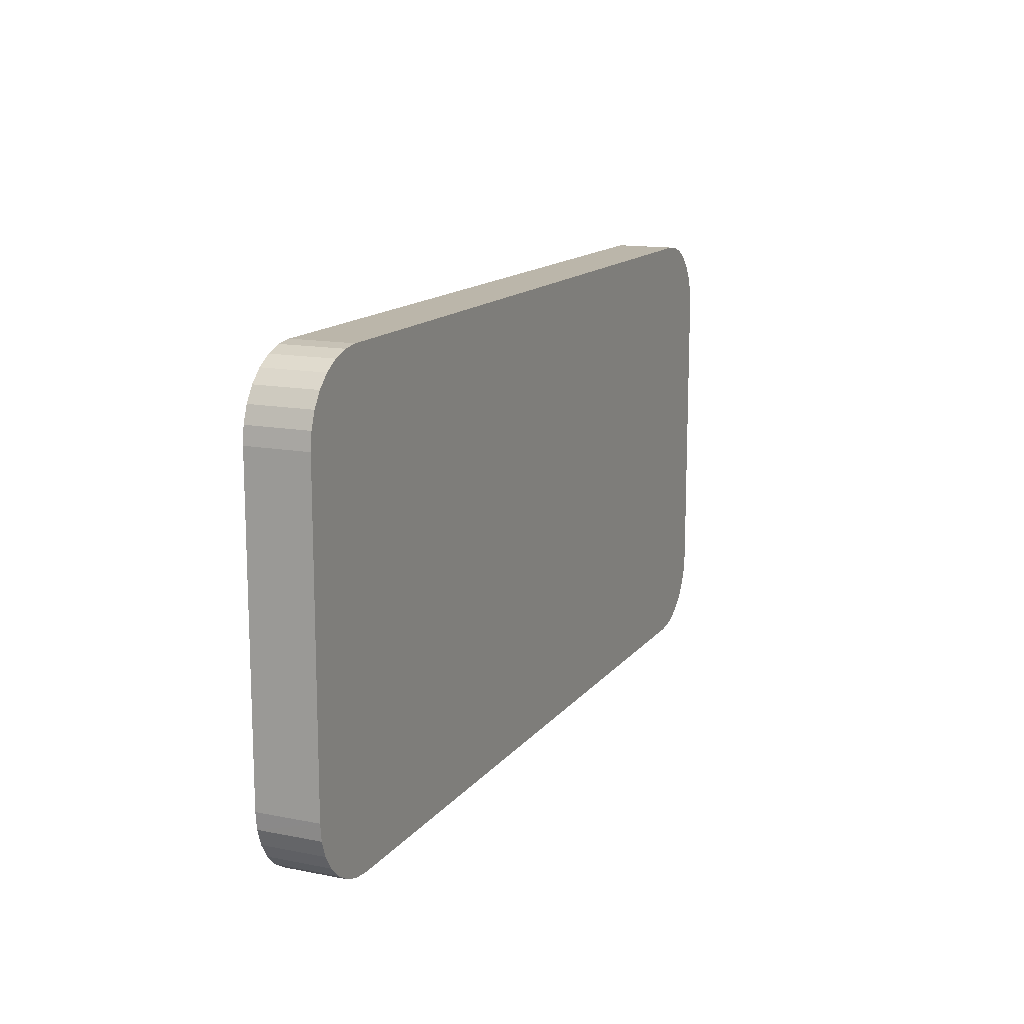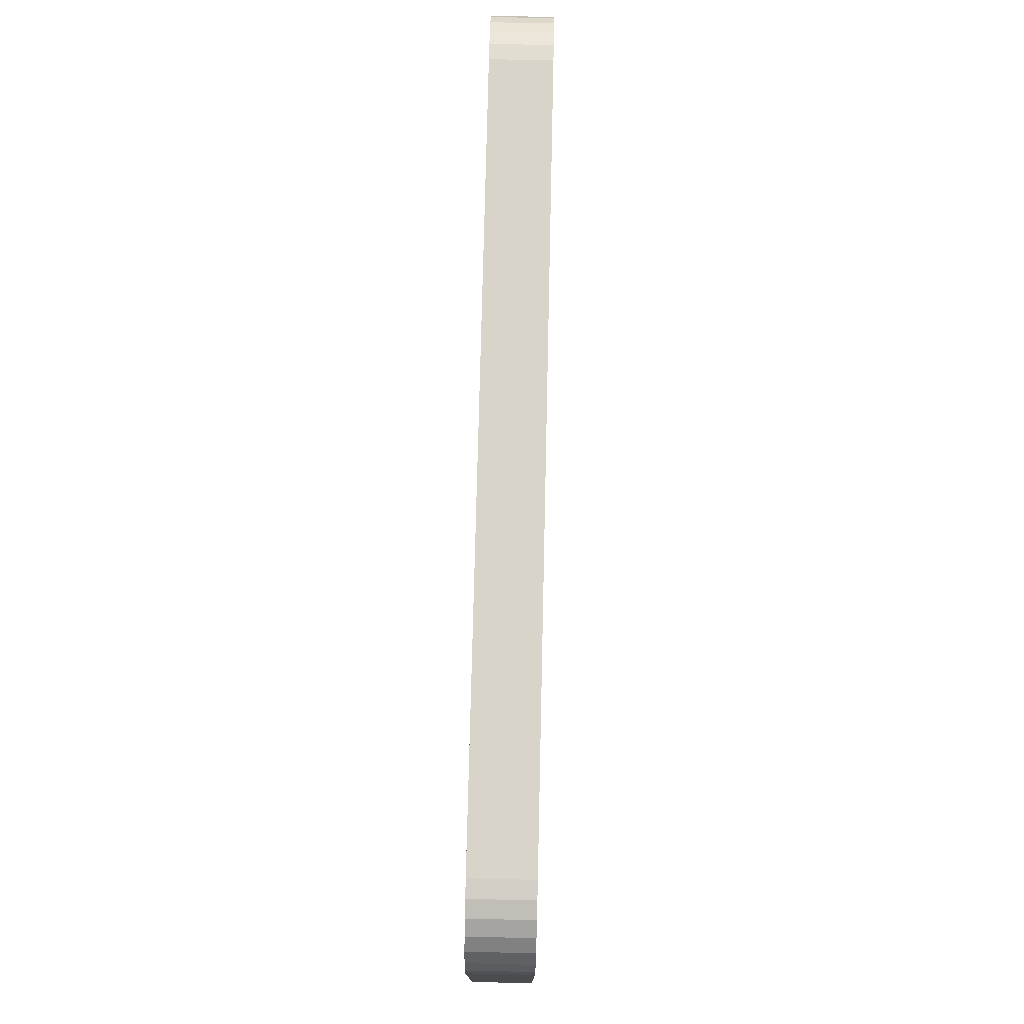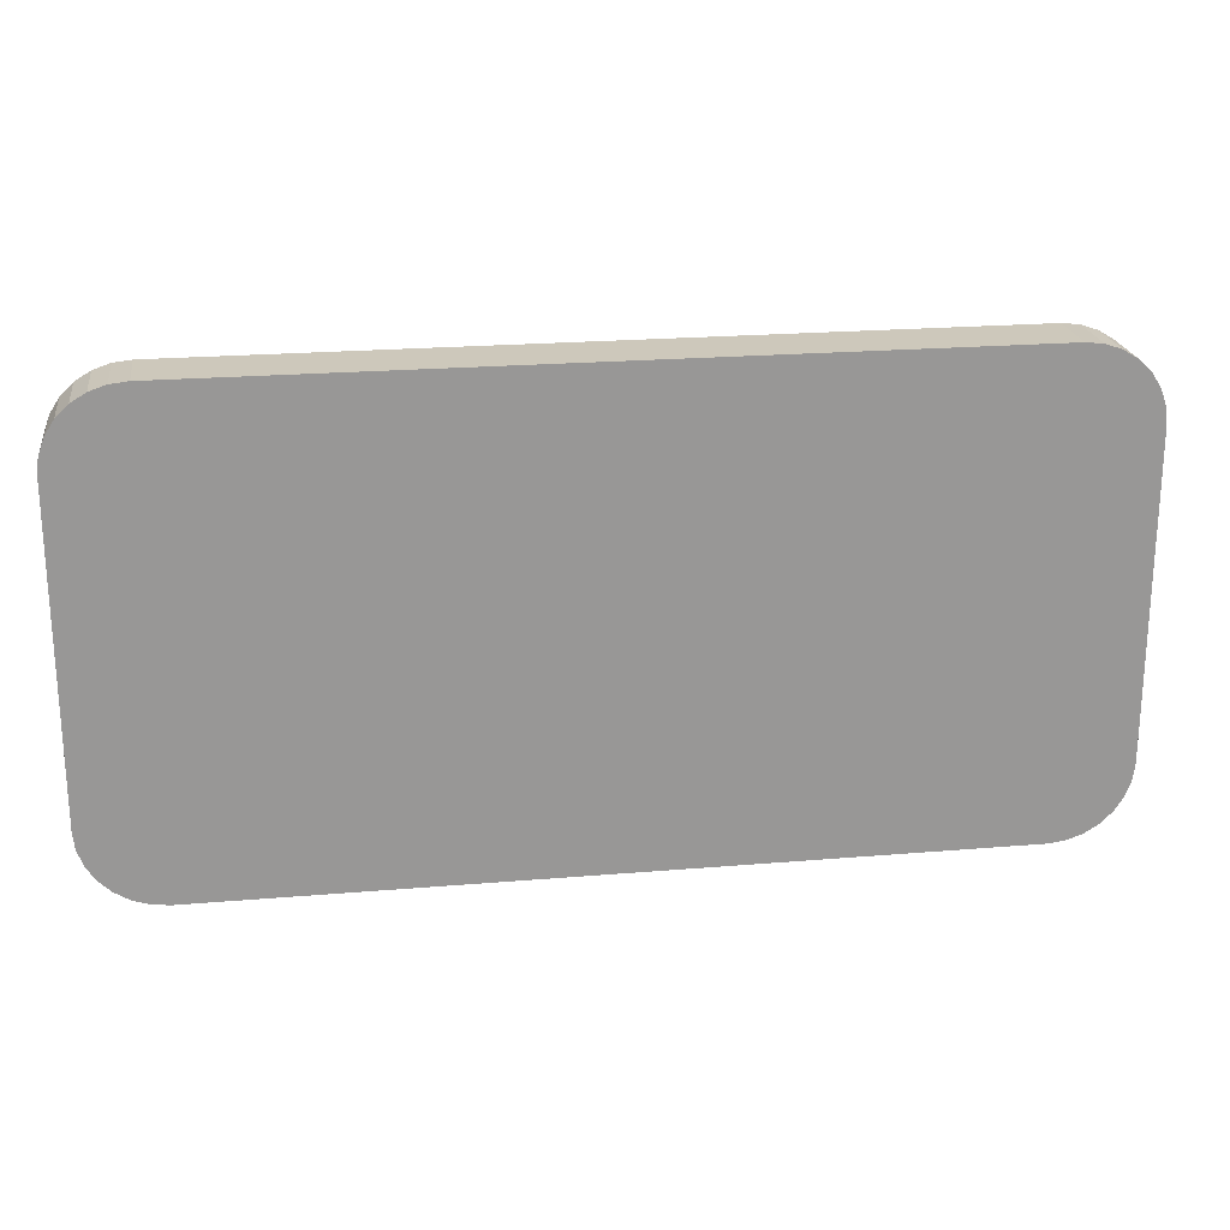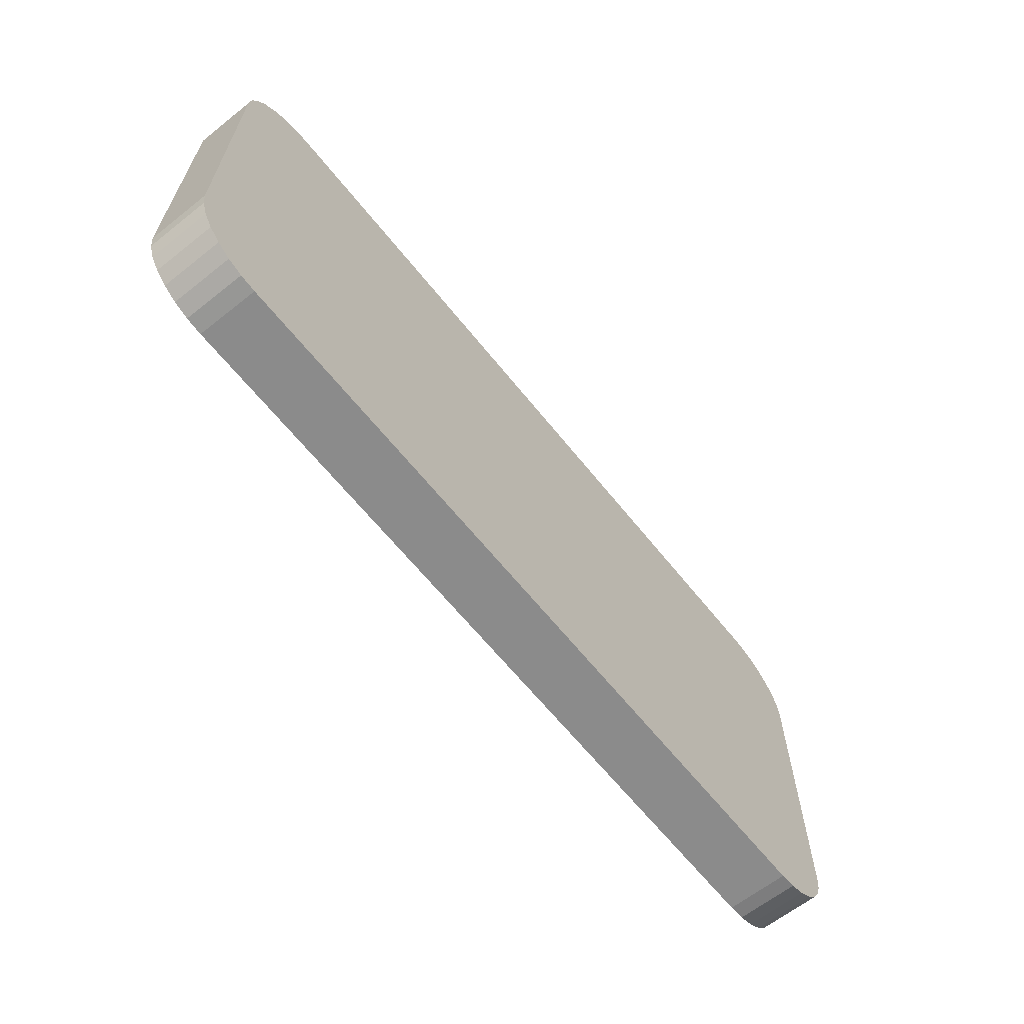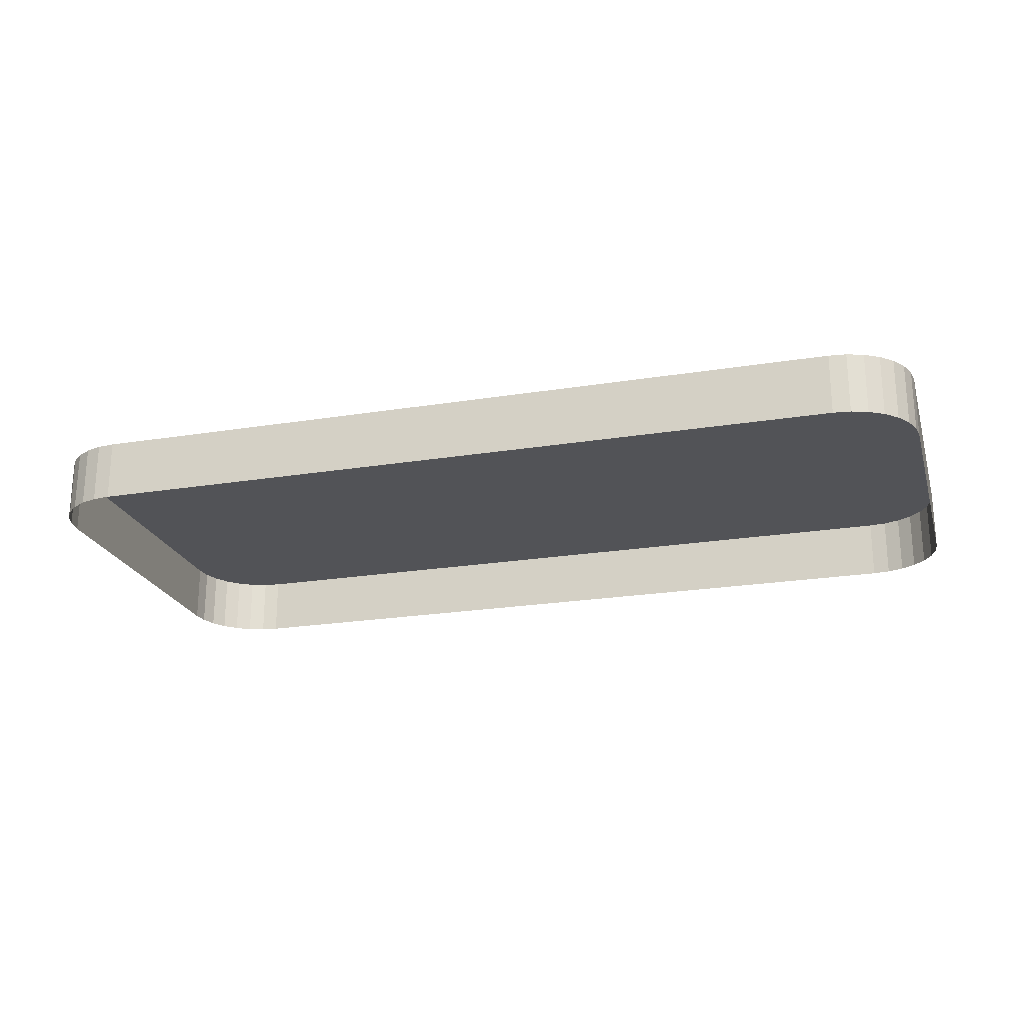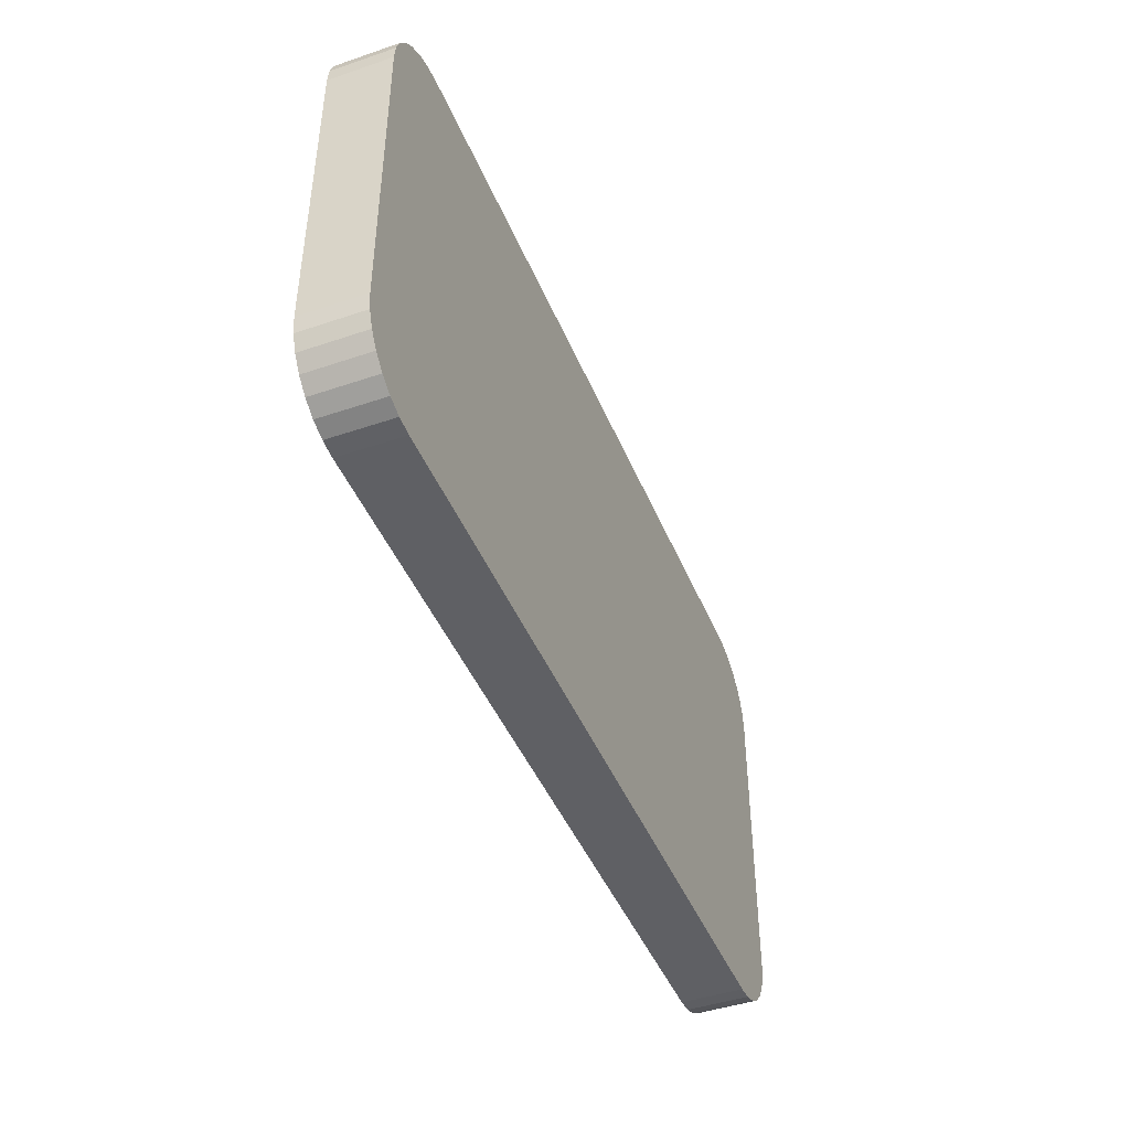
<metadata>
{"format":"obj","ext":"obj","renderer":"f3d","projection":"perspective","resolution":1024,"background":"white","views":[{"elev":13.9,"azim":-66.3,"up":"+Y"},{"elev":75.2,"azim":91.3,"up":"+Y"},{"elev":22.0,"azim":-8.4,"up":"+Y"},{"elev":-63.8,"azim":-51.4,"up":"+Y"},{"elev":-22.3,"azim":15.7,"up":"+Z"},{"elev":-44.5,"azim":-68.4,"up":"+Y"}]}
</metadata>
<code>
o LM_L_LSA_UnderPF
v 11.57 898.2 -12.67
v 10.33 898.7 -12.67
v 10.33 898.7 -7.965
v 10.33 898.7 -7.965
v 10.33 898.7 -12.67
v 9.023 898.8 -12.67
v 12.69 897.6 -7.965
v 12.69 897.6 -12.67
v 11.57 898.2 -12.67
v 13.62 896.7 -7.965
v 13.62 896.7 -12.67
v 12.69 897.6 -12.67
v 14.32 895.6 -7.965
v 14.32 895.6 -12.67
v 13.62 896.7 -12.67
v 14.76 894.4 -12.67
v 14.32 895.6 -12.67
v 14.32 895.6 -7.965
v 11.57 898.2 -7.965
v 11.57 898.2 -12.67
v 10.33 898.7 -7.965
v 9.023 898.8 -7.965
v 11.57 898.2 -7.965
v 12.69 897.6 -7.965
v 13.62 896.7 -7.965
v 12.69 897.6 -12.67
v 13.62 896.7 -7.965
v 14.32 895.6 -7.965
v 13.62 896.7 -12.67
v 14.9 893.1 -7.965
v 14.9 893.1 -12.67
v 14.76 894.4 -12.67
v 12.69 897.6 -7.965
v 11.57 898.2 -7.965
v 10.33 898.7 -7.965
v 14.76 894.4 -7.965
v 14.76 894.4 -12.67
v 14.32 895.6 -7.965
v 9.023 898.8 -7.965
v 9.023 898.8 -12.67
v -49.86 898.8 -12.67
v 14.76 894.4 -7.965
v 14.9 893.1 -7.965
v 14.76 894.4 -12.67
v 14.9 893.1 -7.965
v 10.33 898.7 -7.965
v 9.023 898.8 -7.965
v 14.9 893.1 -7.965
v 12.69 897.6 -7.965
v 10.33 898.7 -7.965
v 14.9 893.1 -7.965
v 13.62 896.7 -7.965
v 12.69 897.6 -7.965
v 14.9 893.1 -7.965
v 14.32 895.6 -7.965
v 13.62 896.7 -7.965
v 14.9 893.1 -7.965
v 14.76 894.4 -7.965
v 14.32 895.6 -7.965
v -49.86 898.8 -7.965
v 14.9 893.1 -7.965
v 14.9 869.2 -7.965
v 14.9 893.1 -12.67
v -49.86 898.8 -7.965
v -49.86 898.8 -12.67
v -51.17 898.7 -12.67
v -51.17 898.7 -12.67
v -52.42 898.2 -12.67
v -52.42 898.2 -7.965
v 14.9 893.1 -7.965
v 9.023 898.8 -7.965
v 9.023 863.5 -7.965
v -52.42 898.2 -7.965
v -52.42 898.2 -12.67
v -53.53 897.6 -12.67
v -51.17 898.7 -7.965
v -49.86 898.8 -7.965
v -51.17 898.7 -12.67
v -53.53 897.6 -12.67
v -54.46 896.7 -12.67
v -54.46 896.7 -7.965
v -51.17 898.7 -7.965
v -51.17 898.7 -12.67
v -52.42 898.2 -7.965
v 14.9 869.2 -12.67
v -54.46 896.7 -12.67
v -55.16 895.6 -12.67
v -55.16 895.6 -7.965
v -53.53 897.6 -7.965
v -53.53 897.6 -7.965
v -53.53 897.6 -12.67
v -54.46 896.7 -7.965
v -49.86 898.8 -7.965
v -51.17 898.7 -7.965
v -52.42 898.2 -7.965
v 9.023 863.5 -7.965
v 9.023 898.8 -7.965
v -49.86 898.8 -7.965
v -55.16 895.6 -12.67
v -55.6 894.4 -12.67
v -55.6 894.4 -7.965
v -54.46 896.7 -7.965
v -54.46 896.7 -12.67
v -55.16 895.6 -7.965
v -55.6 894.4 -7.965
v -55.6 894.4 -12.67
v -55.75 893.1 -12.67
v -52.42 898.2 -7.965
v -53.53 897.6 -7.965
v -54.46 896.7 -7.965
v -55.16 895.6 -7.965
v -55.16 895.6 -12.67
v -55.6 894.4 -7.965
v -52.42 898.2 -7.965
v -55.75 893.1 -7.965
v -49.86 898.8 -7.965
v -52.42 898.2 -7.965
v -54.46 896.7 -7.965
v -55.6 894.4 -7.965
v -55.75 893.1 -7.965
v -55.6 894.4 -7.965
v -55.75 893.1 -12.67
v -54.46 896.7 -7.965
v -55.16 895.6 -7.965
v -55.6 894.4 -7.965
v -52.42 898.2 -7.965
v -55.6 894.4 -7.965
v -55.75 893.1 -7.965
v 9.023 863.5 -7.965
v 14.9 869.2 -7.965
v 14.9 893.1 -7.965
v 14.76 868 -7.965
v 14.76 868 -12.67
v 14.9 869.2 -12.67
v 14.32 866.8 -7.965
v 14.32 866.8 -12.67
v 14.76 868 -12.67
v 14.9 869.2 -7.965
v 14.76 868 -7.965
v 14.9 869.2 -12.67
v 13.62 865.7 -7.965
v 13.62 865.7 -12.67
v 14.32 866.8 -12.67
v -55.75 893.1 -7.965
v -55.75 893.1 -12.67
v -55.75 869.2 -12.67
v 14.76 868 -7.965
v 14.32 866.8 -7.965
v 14.76 868 -12.67
v 12.69 864.8 -7.965
v 12.69 864.8 -12.67
v 13.62 865.7 -12.67
v 14.32 866.8 -7.965
v 13.62 865.7 -7.965
v 14.32 866.8 -12.67
v 11.57 864.1 -7.965
v 11.57 864.1 -12.67
v 12.69 864.8 -12.67
v -49.86 898.8 -7.965
v -55.75 893.1 -7.965
v -55.75 869.2 -7.965
v 10.33 863.7 -7.965
v 10.33 863.7 -12.67
v 11.57 864.1 -12.67
v 13.62 865.7 -7.965
v 12.69 864.8 -7.965
v 13.62 865.7 -12.67
v 9.023 863.5 -7.965
v 9.023 863.5 -12.67
v 10.33 863.7 -12.67
v 11.57 864.1 -7.965
v 14.76 868 -7.965
v 14.9 869.2 -7.965
v 13.62 865.7 -7.965
v 14.32 866.8 -7.965
v 14.76 868 -7.965
v 12.69 864.8 -7.965
v 11.57 864.1 -7.965
v 13.62 865.7 -7.965
v 14.76 868 -7.965
v 11.57 864.1 -7.965
v 10.33 863.7 -7.965
v 11.57 864.1 -12.67
v 11.57 864.1 -7.965
v 14.9 869.2 -7.965
v 9.023 863.5 -7.965
v 10.33 863.7 -7.965
v 9.023 863.5 -7.965
v 10.33 863.7 -12.67
v 11.57 864.1 -7.965
v 12.69 864.8 -7.965
v -49.86 898.8 -7.965
v -49.86 863.5 -7.965
v 9.023 863.5 -7.965
v 9.023 863.5 -7.965
v 10.33 863.7 -7.965
v 11.57 864.1 -7.965
v -55.75 869.2 -7.965
v 9.023 863.5 -7.965
v -49.86 863.5 -7.965
v 9.023 863.5 -12.67
v -55.75 869.2 -7.965
v -49.86 863.5 -7.965
v -49.86 898.8 -7.965
v -49.86 863.5 -12.67
v -55.75 869.2 -7.965
v -55.75 869.2 -12.67
v -55.6 868 -12.67
v -55.6 868 -7.965
v -55.6 868 -12.67
v -55.16 866.8 -12.67
v -55.16 866.8 -7.965
v -55.16 866.8 -12.67
v -54.46 865.7 -12.67
v -55.6 868 -7.965
v -55.75 869.2 -7.965
v -55.6 868 -12.67
v -54.46 865.7 -7.965
v -54.46 865.7 -12.67
v -53.53 864.8 -12.67
v -53.53 864.8 -7.965
v -53.53 864.8 -12.67
v -52.42 864.1 -12.67
v -51.17 863.7 -7.965
v -51.17 863.7 -12.67
v -49.86 863.5 -12.67
v -52.42 864.1 -7.965
v -52.42 864.1 -12.67
v -51.17 863.7 -12.67
v -55.16 866.8 -7.965
v -55.6 868 -7.965
v -55.16 866.8 -12.67
v -54.46 865.7 -7.965
v -55.16 866.8 -7.965
v -54.46 865.7 -12.67
v -55.75 869.2 -7.965
v -55.6 868 -7.965
v -55.16 866.8 -7.965
v -53.53 864.8 -7.965
v -54.46 865.7 -7.965
v -53.53 864.8 -12.67
v -52.42 864.1 -7.965
v -49.86 863.5 -7.965
v -51.17 863.7 -7.965
v -49.86 863.5 -12.67
v -55.75 869.2 -7.965
v -55.16 866.8 -7.965
v -54.46 865.7 -7.965
v -51.17 863.7 -7.965
v -55.75 869.2 -7.965
v -54.46 865.7 -7.965
v -53.53 864.8 -7.965
v -55.75 869.2 -7.965
v -53.53 864.8 -7.965
v -51.17 863.7 -7.965
v -55.75 869.2 -7.965
v -51.17 863.7 -7.965
v -49.86 863.5 -7.965
v -53.53 864.8 -7.965
v -52.42 864.1 -7.965
v -51.17 863.7 -7.965
f 3 2 1
f 6 5 4
f 9 8 7
f 12 11 10
f 15 14 13
f 18 17 16
f 21 20 19
f 6 4 22
f 9 7 23
f 26 25 24
f 29 28 27
f 32 31 30
f 35 34 33
f 38 37 36
f 41 40 39
f 44 43 42
f 47 46 45
f 50 49 48
f 53 52 51
f 56 55 54
f 59 58 57
f 41 39 60
f 63 62 61
f 66 65 64
f 69 68 67
f 72 71 70
f 75 74 73
f 78 77 76
f 81 80 79
f 84 83 82
f 63 85 62
f 88 87 86
f 75 73 89
f 92 91 90
f 95 94 93
f 98 97 96
f 101 100 99
f 104 103 102
f 107 106 105
f 110 109 108
f 113 112 111
f 116 115 114
f 119 118 117
f 122 121 120
f 125 124 123
f 128 127 126
f 131 130 129
f 134 133 132
f 137 136 135
f 140 139 138
f 143 142 141
f 146 145 144
f 149 148 147
f 152 151 150
f 155 154 153
f 158 157 156
f 161 160 159
f 164 163 162
f 167 166 165
f 170 169 168
f 173 172 171
f 176 175 174
f 158 156 177
f 180 179 178
f 183 182 181
f 186 185 184
f 189 188 187
f 174 191 190
f 194 193 192
f 197 196 195
f 146 144 198
f 201 200 199
f 204 203 202
f 201 205 200
f 208 207 206
f 211 210 209
f 214 213 212
f 217 216 215
f 220 219 218
f 223 222 221
f 226 225 224
f 229 228 227
f 232 231 230
f 235 234 233
f 238 237 236
f 241 240 239
f 223 221 242
f 245 244 243
f 248 247 246
f 229 227 249
f 252 251 250
f 255 254 253
f 258 257 256
f 261 260 259

</code>
